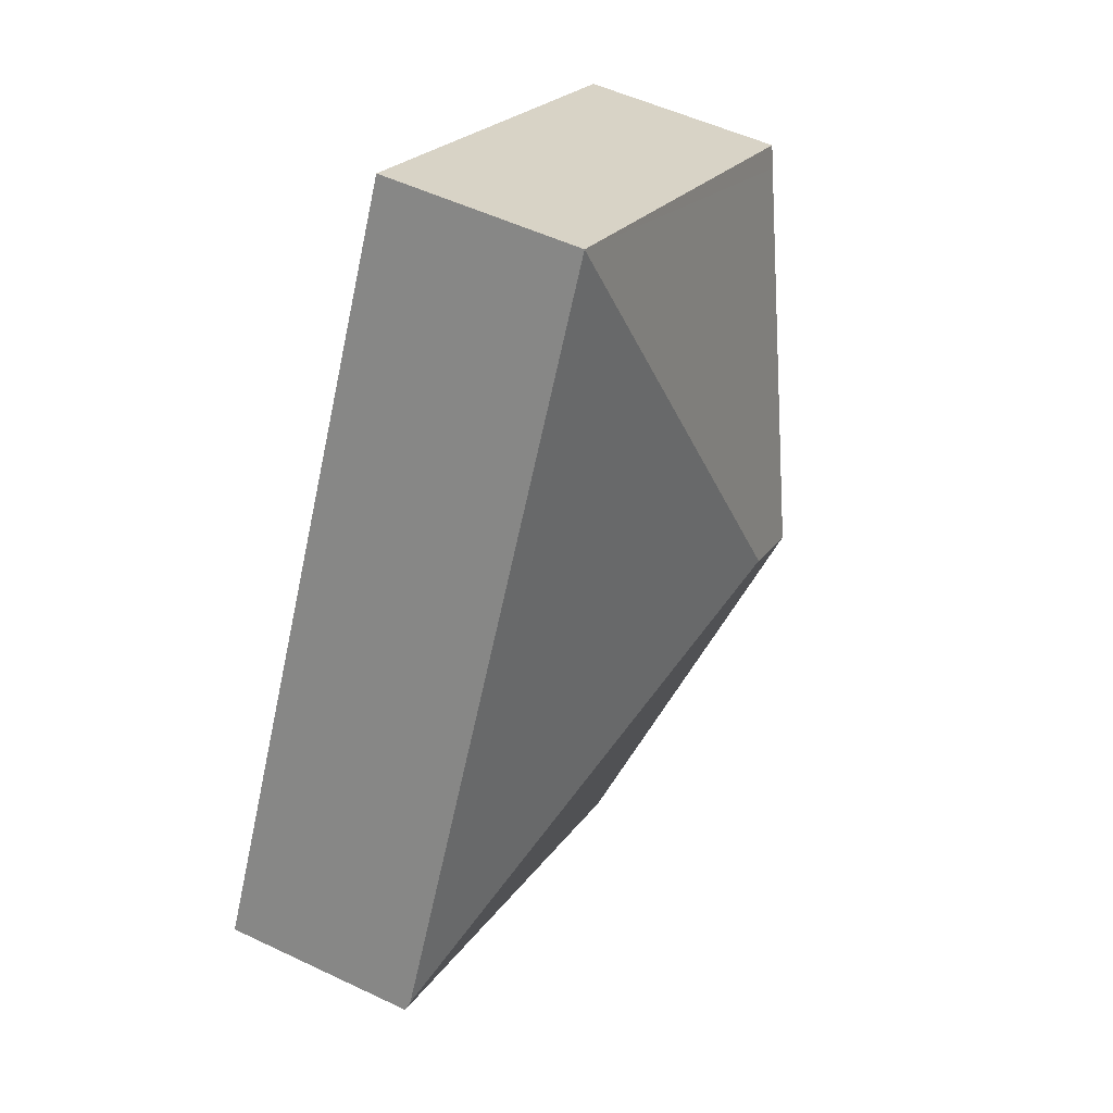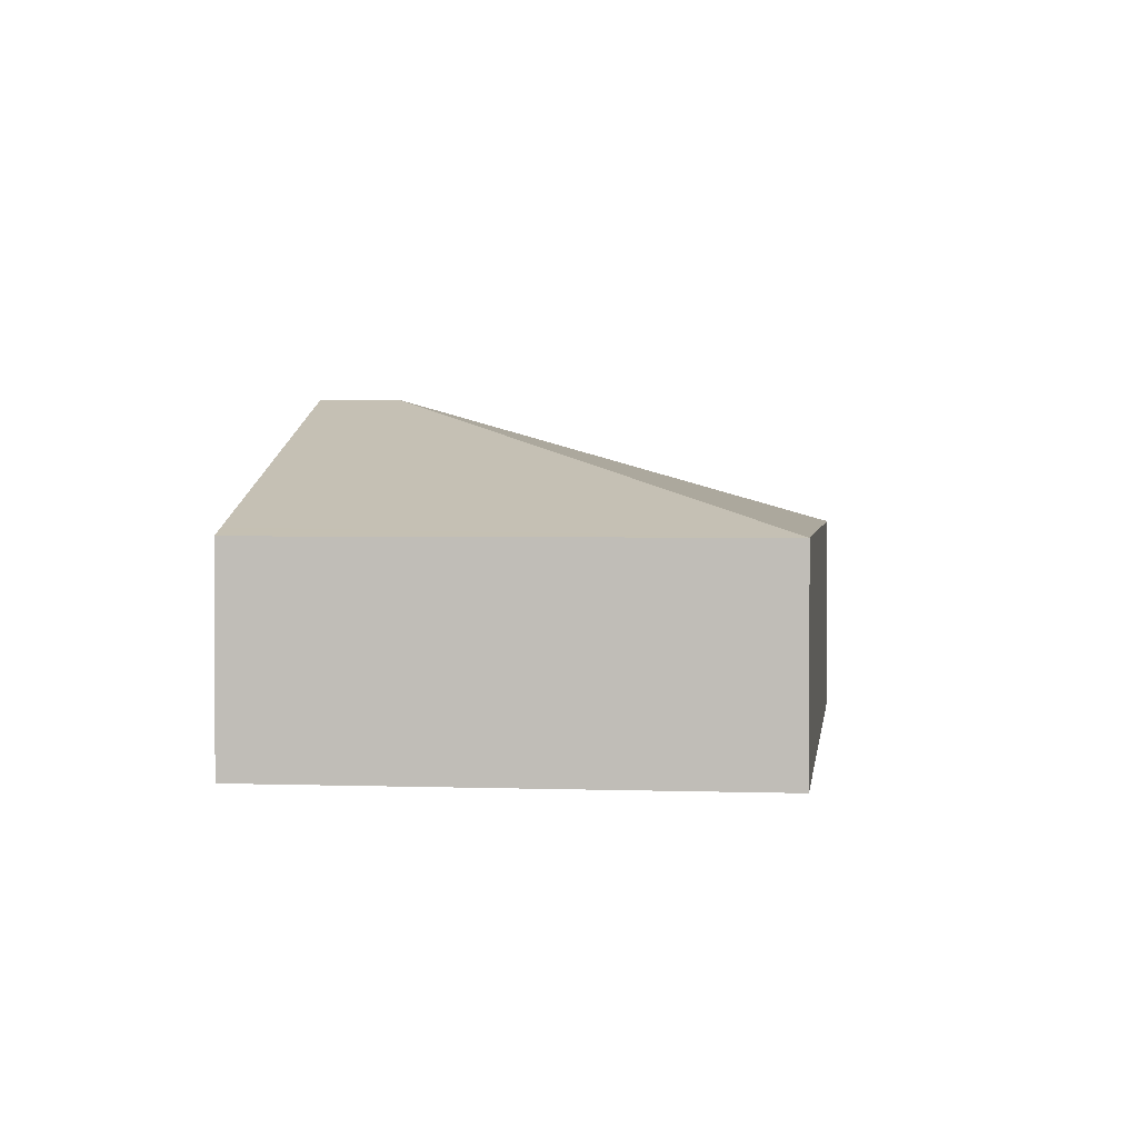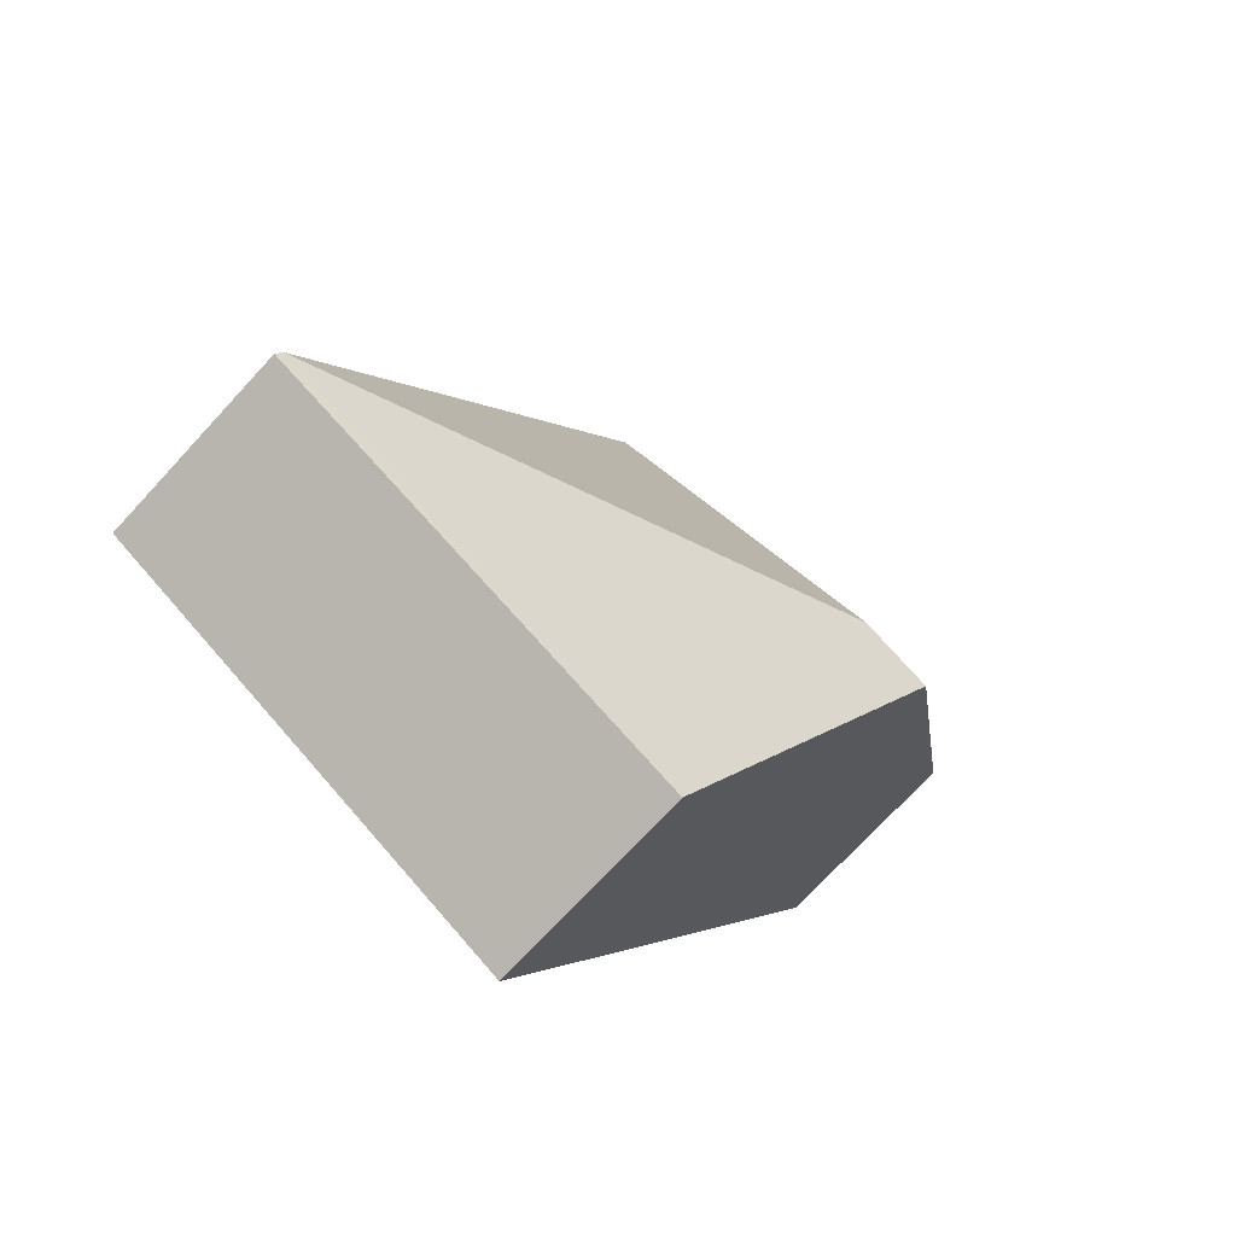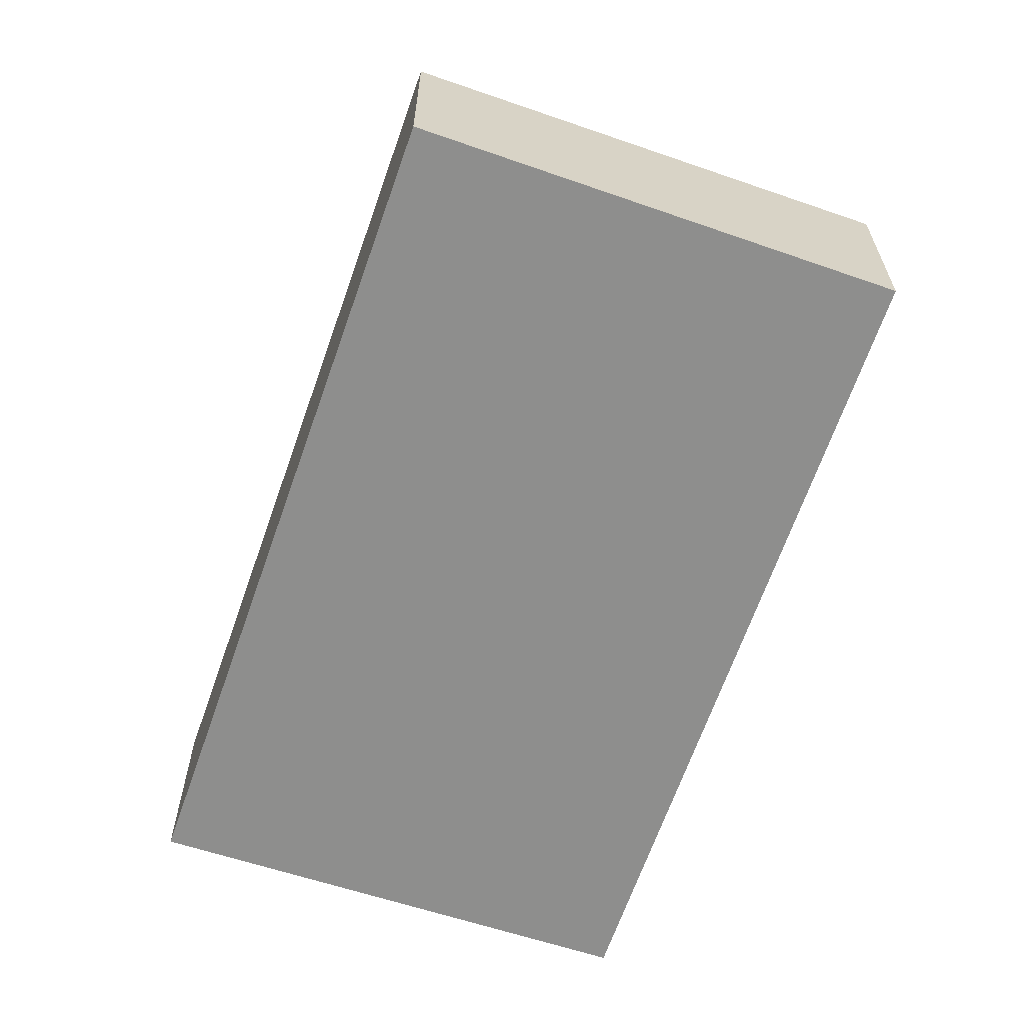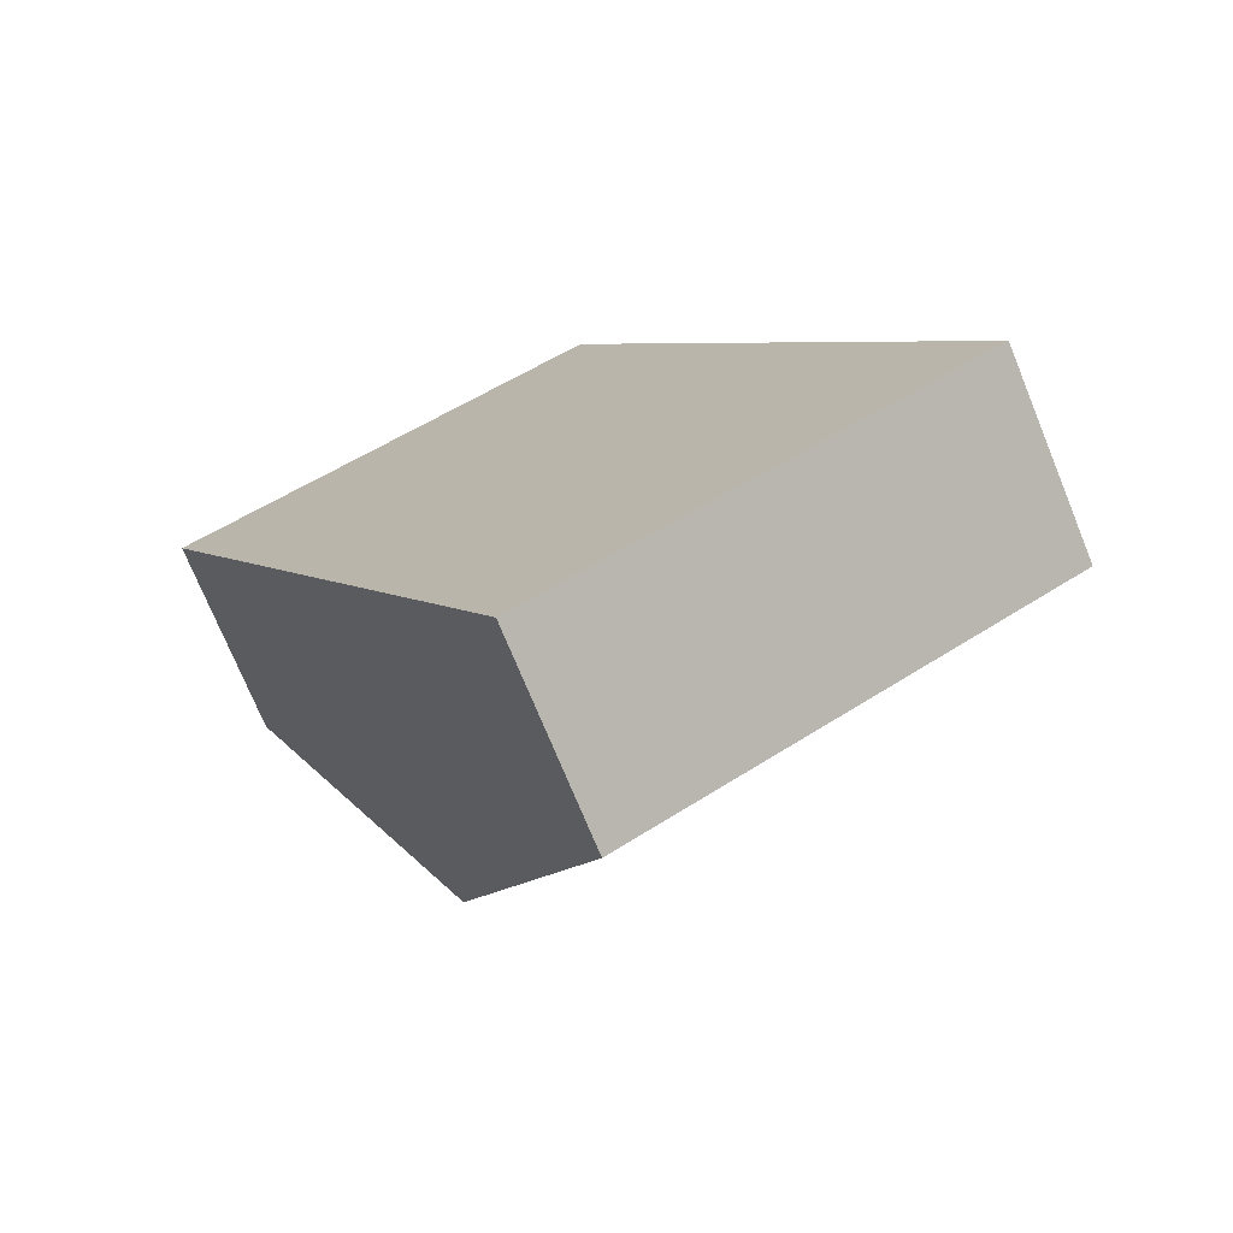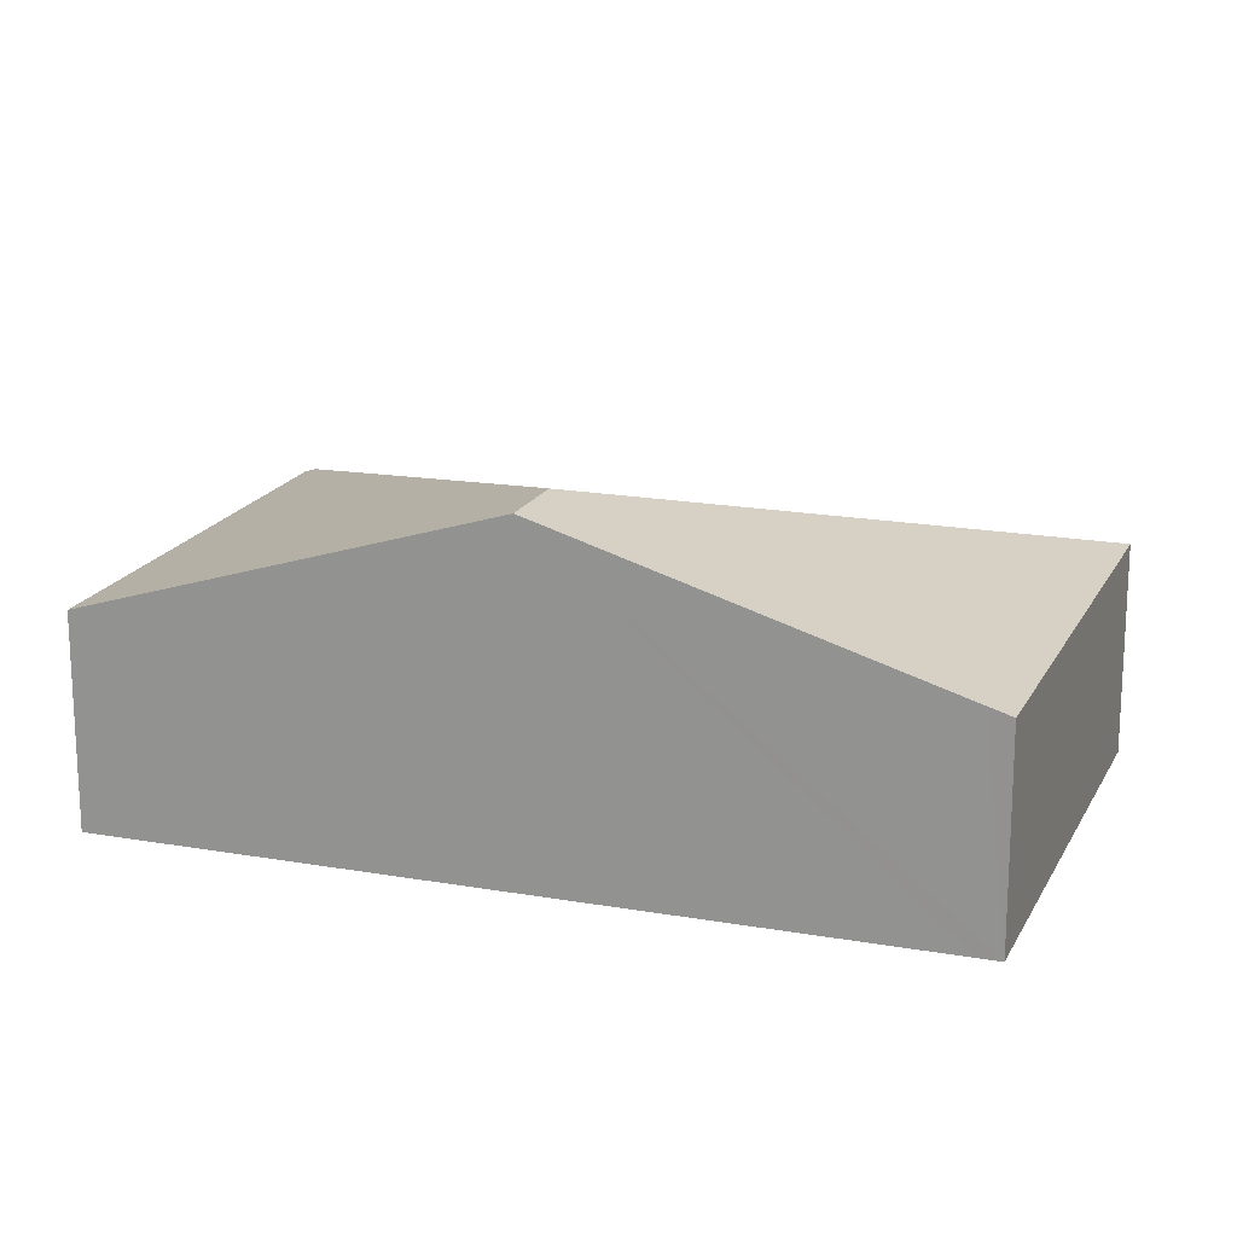
<metadata>
{"format":"obj","ext":"obj","renderer":"f3d","projection":"perspective","resolution":1024,"background":"white","views":[{"elev":52.1,"azim":117.2,"up":"+Z"},{"elev":2.0,"azim":-20.5,"up":"+Y"},{"elev":-72.5,"azim":137.3,"up":"+Z"},{"elev":-64.9,"azim":133.6,"up":"+Y"},{"elev":-73.5,"azim":22.3,"up":"+Z"},{"elev":18.3,"azim":-98.5,"up":"+Y"}]}
</metadata>
<code>
v  2.948 1.604 -5.691
v  6.299 1.603 -3.882
v  6.34 1.575 -3.962
v  2.015 2.576 -2.555
v  1.475 2.576 -2.848
v  3.372 1.603 1.826
v  0.083 1.657 -0.16
v  0 1.603 9.816e-17
v  0 0 0
v  0.083 9.797e-18 -0.16
v  1.475 1.744e-16 -2.848
v  2.948 3.485e-16 -5.691
v  3.372 -1.118e-16 1.826
v  6.299 2.377e-16 -3.882
v  6.34 2.426e-16 -3.962
g defaultobject
f 1 2 3
f 2 1 4
f 4 1 5
f 4 6 2
f 6 7 8
f 7 6 5
f 5 6 4
f 7 9 8
f 9 7 5
f 9 5 10
f 10 5 11
f 11 5 1
f 11 1 12
f 9 6 8
f 6 9 13
f 13 2 6
f 2 13 14
f 2 14 3
f 3 14 15
f 3 12 1
f 12 3 15
f 14 12 15
f 12 14 13
f 12 13 11
f 11 13 10
f 10 13 9

</code>
